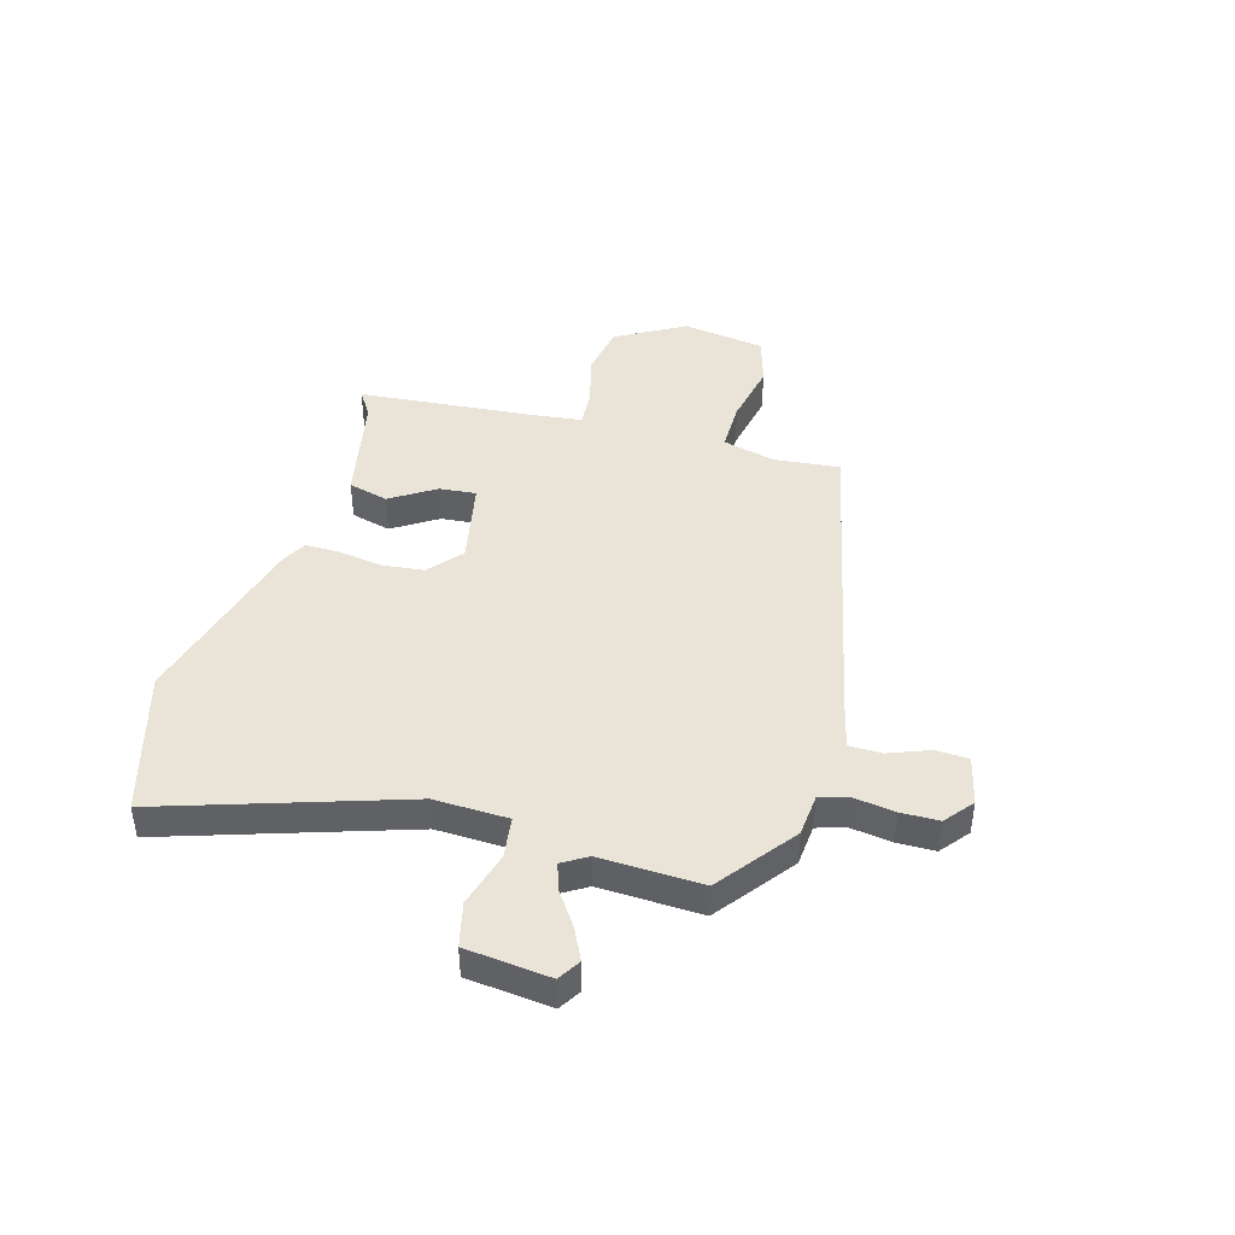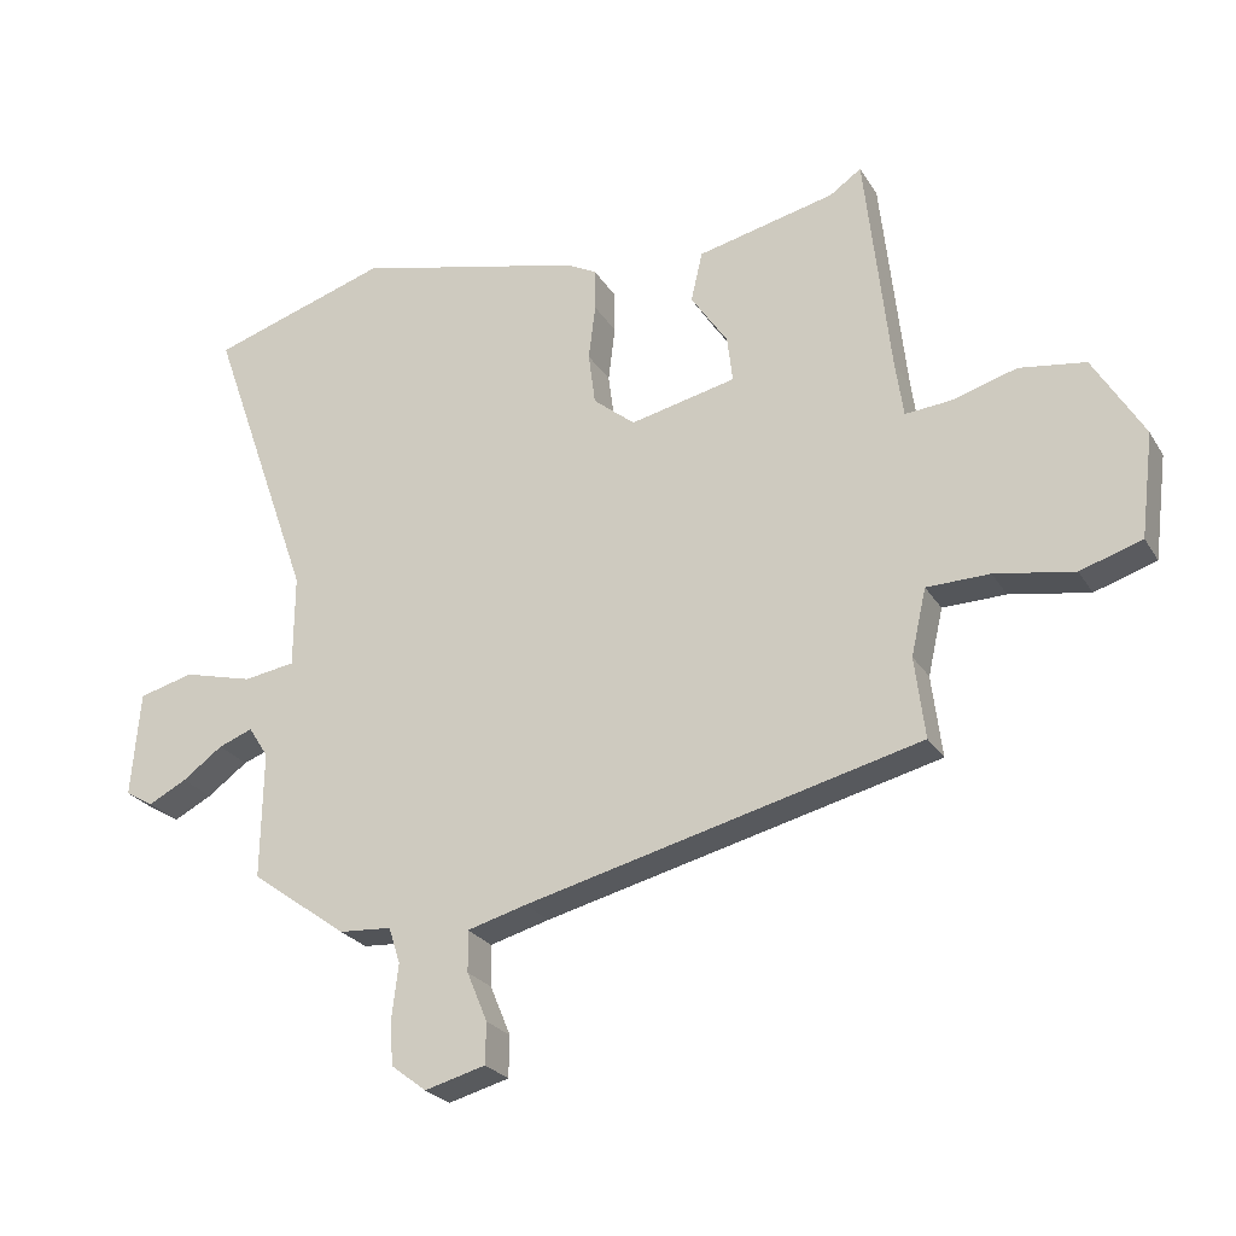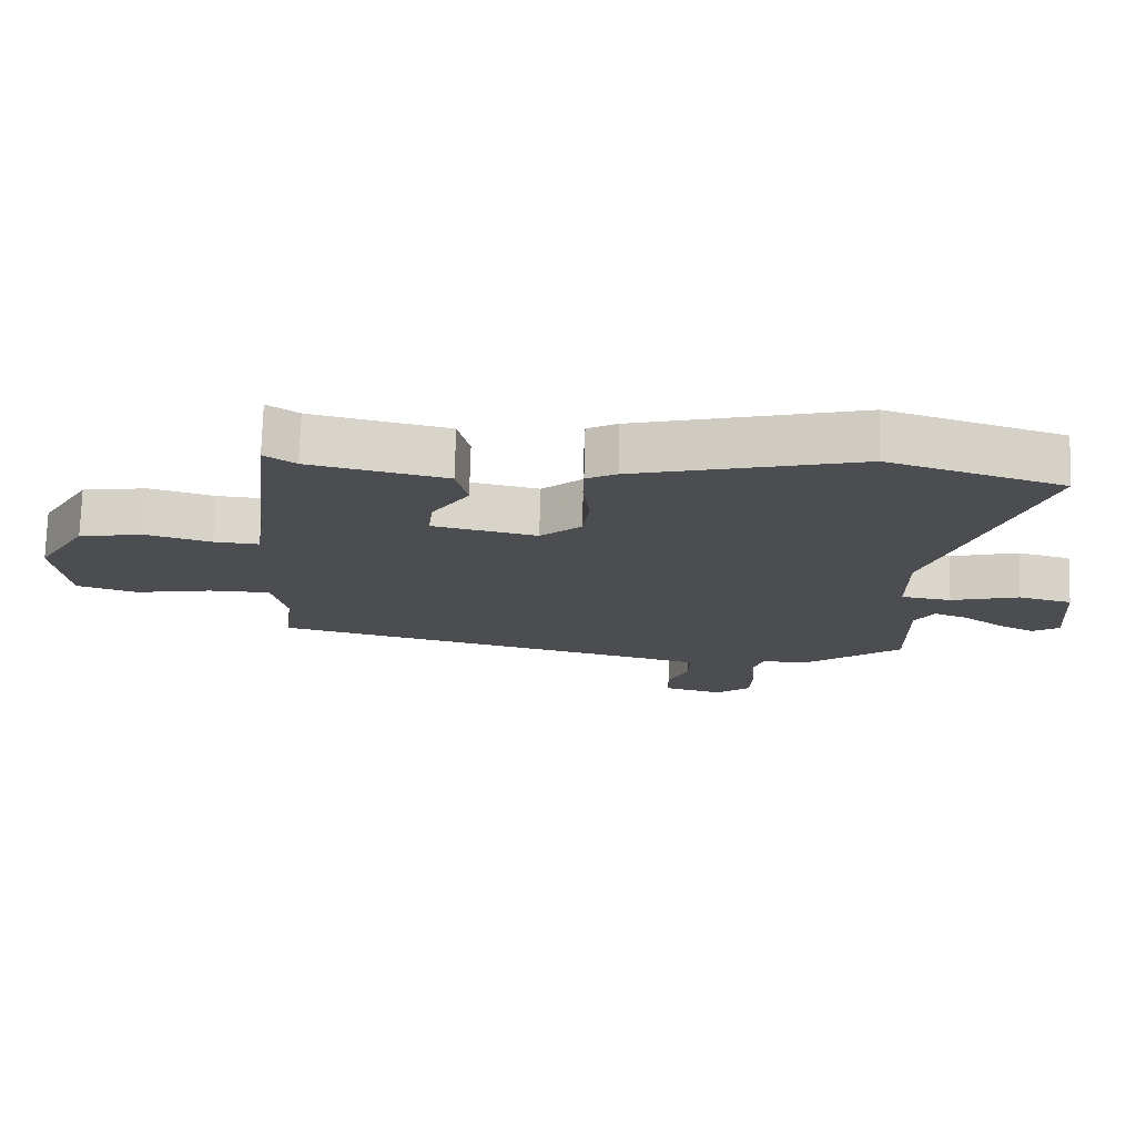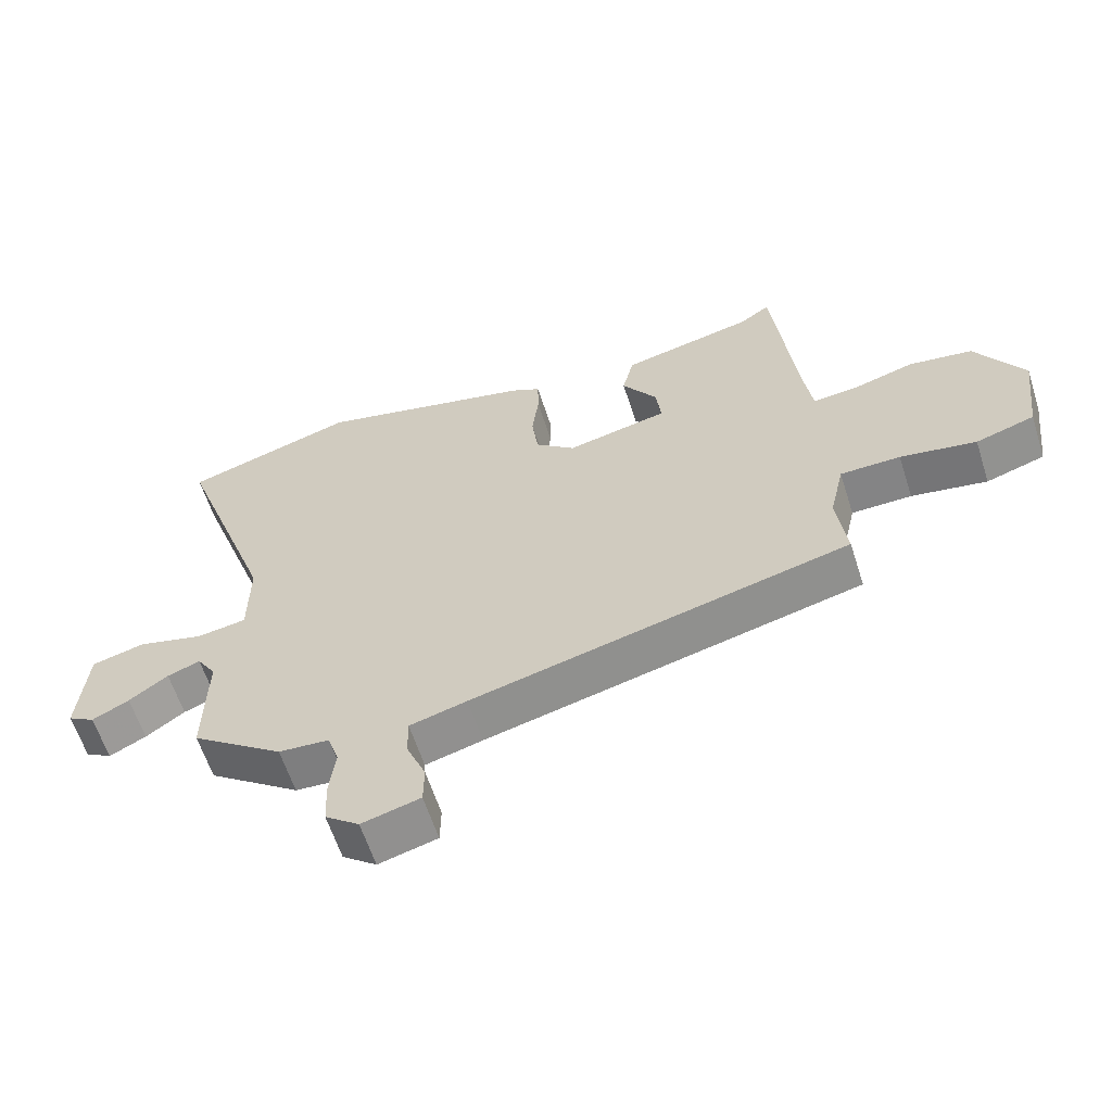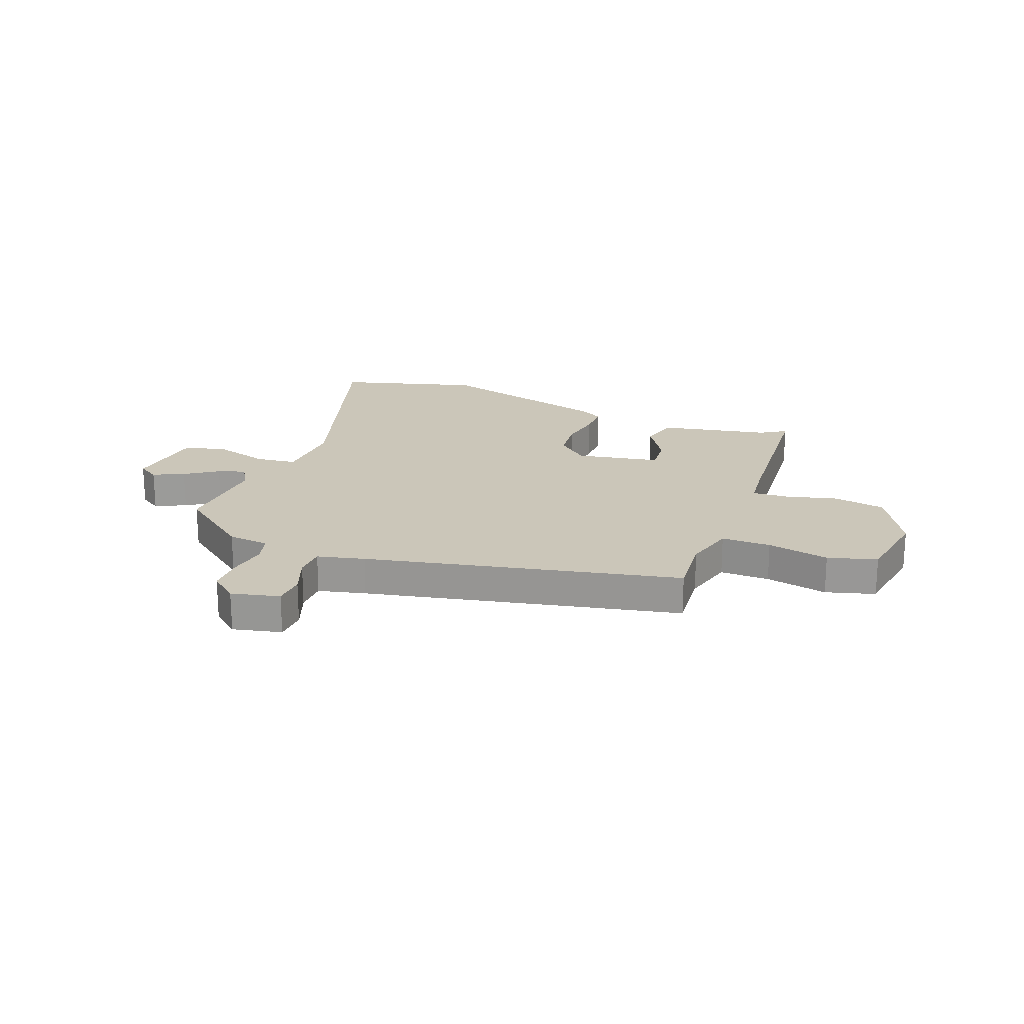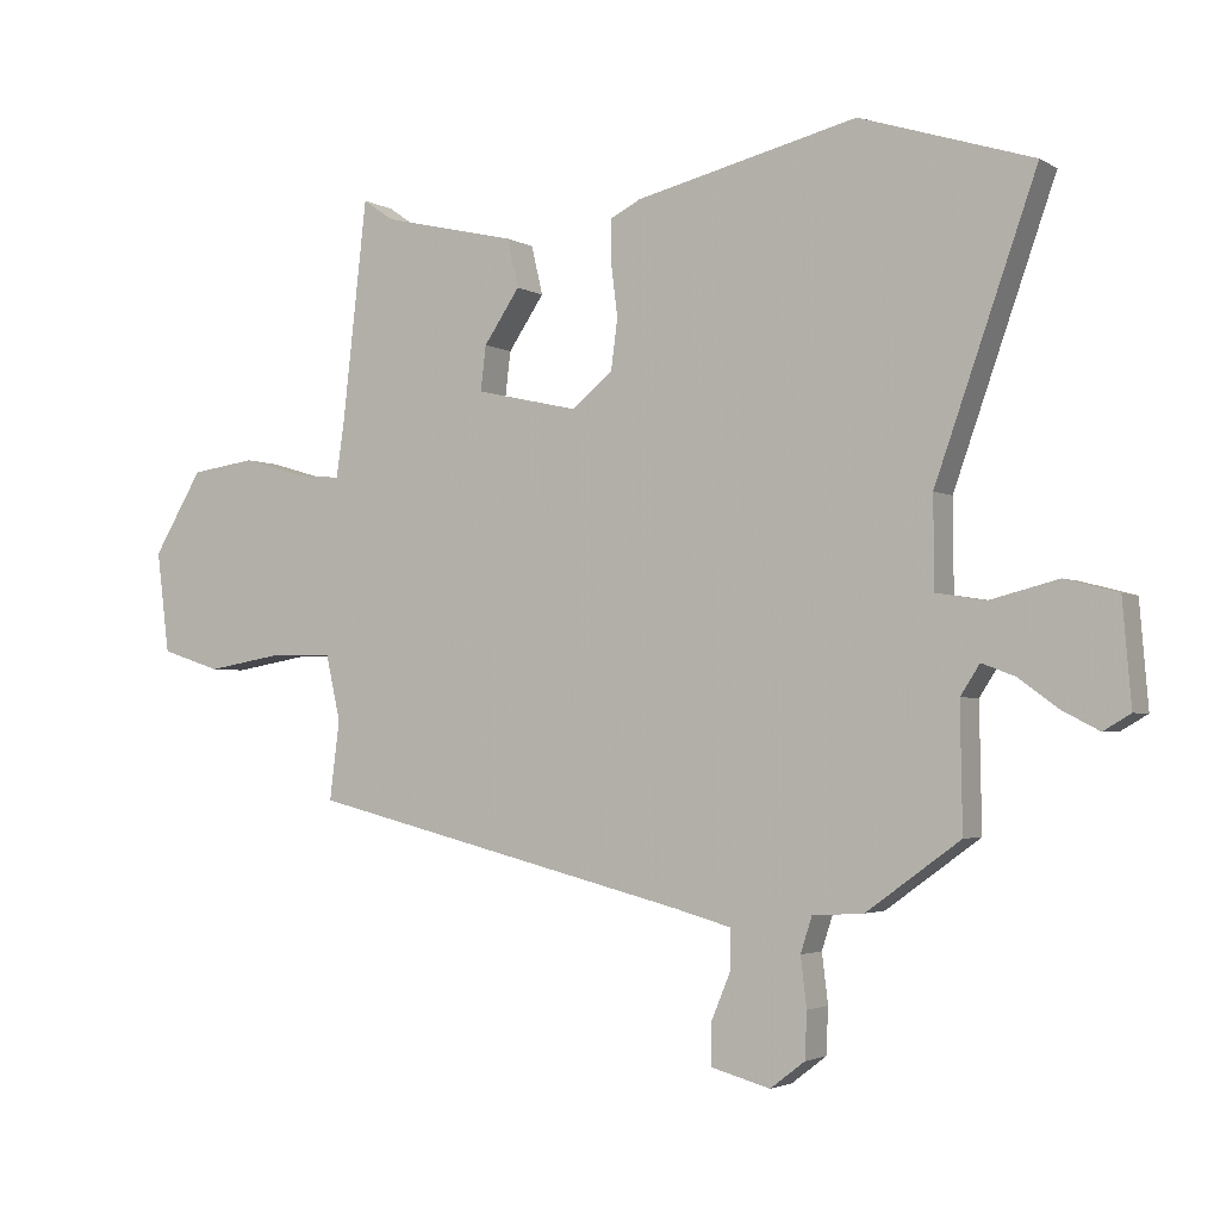
<metadata>
{"format":"obj","ext":"obj","renderer":"f3d","projection":"perspective","resolution":1024,"background":"white","views":[{"elev":43.4,"azim":107.3,"up":"+Y"},{"elev":-24.8,"azim":-155.6,"up":"+Z"},{"elev":74.1,"azim":1.5,"up":"+Z"},{"elev":-61.0,"azim":-162.3,"up":"+Z"},{"elev":20.8,"azim":-157.0,"up":"+Y"},{"elev":-2.8,"azim":28.7,"up":"+Z"}]}
</metadata>
<code>
v -0.444 0.07 0.508
v -0.398 0.07 0.476
v -0.196 0.07 0.429
v -0.179 0.07 0.356
v -0.233 0.07 0.276
v -0.241 0.07 0.209
v -0.086 0.07 0.174
v -0.025 0.07 0.224
v -0.015 0.07 0.3
v -0.025 0.07 0.381
v -0.024 0.07 0.443
v 0.021 0.07 0.466
v 0.355 0.07 0.546
v 0.615 0.07 0.463
v 0.463 0.07 0.032
v 0.464 0.07 -0.103
v 0.539 0.07 -0.115
v 0.641 0.07 -0.089
v 0.721 0.07 -0.11
v 0.734 0.07 -0.264
v 0.693 0.07 -0.288
v 0.637 0.07 -0.259
v 0.578 0.07 -0.216
v 0.528 0.07 -0.197
v 0.499 0.07 -0.242
v 0.502 0.07 -0.428
v 0.361 0.07 -0.53
v 0.284 0.07 -0.535
v 0.267 0.07 -0.588
v 0.276 0.07 -0.662
v 0.273 0.07 -0.731
v 0.221 0.07 -0.771
v 0.132 0.07 -0.747
v 0.131 0.07 -0.687
v 0.161 0.07 -0.615
v 0.162 0.07 -0.555
v 0.075 0.07 -0.531
v -0.502 0.07 -0.387
v -0.487 0.07 -0.268
v -0.509 0.07 -0.171
v -0.601 0.07 -0.169
v -0.717 0.07 -0.189
v -0.807 0.07 -0.16
v -0.826 0.07 -0.008
v -0.752 0.07 0.115
v -0.655 0.07 0.129
v -0.56 0.07 0.101
v -0.493 0.07 0.095
v -0.481 0.07 0.178
v -0.444 0 0.508
v -0.398 0 0.476
v -0.196 0 0.429
v -0.179 0 0.356
v -0.233 0 0.276
v -0.241 0 0.209
v -0.086 0 0.174
v -0.025 0 0.224
v -0.015 0 0.3
v -0.025 0 0.381
v -0.024 0 0.443
v 0.021 0 0.466
v 0.355 0 0.546
v 0.615 0 0.463
v 0.463 0 0.032
v 0.464 0 -0.103
v 0.539 0 -0.115
v 0.641 0 -0.089
v 0.721 0 -0.11
v 0.734 0 -0.264
v 0.693 0 -0.288
v 0.637 0 -0.259
v 0.578 0 -0.216
v 0.528 0 -0.197
v 0.499 0 -0.242
v 0.502 0 -0.428
v 0.361 0 -0.53
v 0.284 0 -0.535
v 0.267 0 -0.588
v 0.276 0 -0.662
v 0.273 0 -0.731
v 0.221 0 -0.771
v 0.132 0 -0.747
v 0.131 0 -0.687
v 0.161 0 -0.615
v 0.162 0 -0.555
v 0.075 0 -0.531
v -0.502 0 -0.387
v -0.487 0 -0.268
v -0.509 0 -0.171
v -0.601 0 -0.169
v -0.717 0 -0.189
v -0.807 0 -0.16
v -0.826 0 -0.008
v -0.752 0 0.115
v -0.655 0 0.129
v -0.56 0 0.101
v -0.493 0 0.095
v -0.481 0 0.178
f 44 45 46 47
f 44 47 48
f 41 42 43 44
f 40 41 44 48
f 39 40 48 49
f 37 38 39
f 36 37 39 49
f 32 33 34 35
f 32 35 36
f 29 30 31 32
f 29 32 36
f 28 29 36 49
f 25 26 27 28
f 24 25 28 49
f 20 21 22 23
f 20 23 24
f 17 18 19 20
f 16 17 20 24
f 12 13 14 15
f 12 15 16
f 9 10 11 12
f 8 9 12 16
f 7 8 16 24
f 2 3 4 5
f 2 5 6
f 1 2 6
f 49 1 6
f 6 7 24 49
f 96 95 94 93
f 97 96 93
f 93 92 91 90
f 97 93 90 89
f 98 97 89 88
f 88 87 86
f 98 88 86 85
f 84 83 82 81
f 85 84 81
f 81 80 79 78
f 85 81 78
f 98 85 78 77
f 77 76 75 74
f 98 77 74 73
f 72 71 70 69
f 73 72 69
f 69 68 67 66
f 73 69 66 65
f 64 63 62 61
f 65 64 61
f 61 60 59 58
f 65 61 58 57
f 73 65 57 56
f 54 53 52 51
f 55 54 51
f 55 51 50
f 55 50 98
f 98 73 56 55
f 1 50 51 2
f 2 51 52 3
f 3 52 53 4
f 4 53 54 5
f 5 54 55 6
f 6 55 56 7
f 7 56 57 8
f 8 57 58 9
f 9 58 59 10
f 10 59 60 11
f 11 60 61 12
f 12 61 62 13
f 13 62 63 14
f 14 63 64 15
f 15 64 65 16
f 16 65 66 17
f 17 66 67 18
f 18 67 68 19
f 19 68 69 20
f 20 69 70 21
f 21 70 71 22
f 22 71 72 23
f 23 72 73 24
f 24 73 74 25
f 25 74 75 26
f 26 75 76 27
f 27 76 77 28
f 28 77 78 29
f 29 78 79 30
f 30 79 80 31
f 31 80 81 32
f 32 81 82 33
f 33 82 83 34
f 34 83 84 35
f 35 84 85 36
f 36 85 86 37
f 37 86 87 38
f 38 87 88 39
f 39 88 89 40
f 40 89 90 41
f 41 90 91 42
f 42 91 92 43
f 43 92 93 44
f 44 93 94 45
f 45 94 95 46
f 46 95 96 47
f 47 96 97 48
f 48 97 98 49
f 49 98 50 1

</code>
